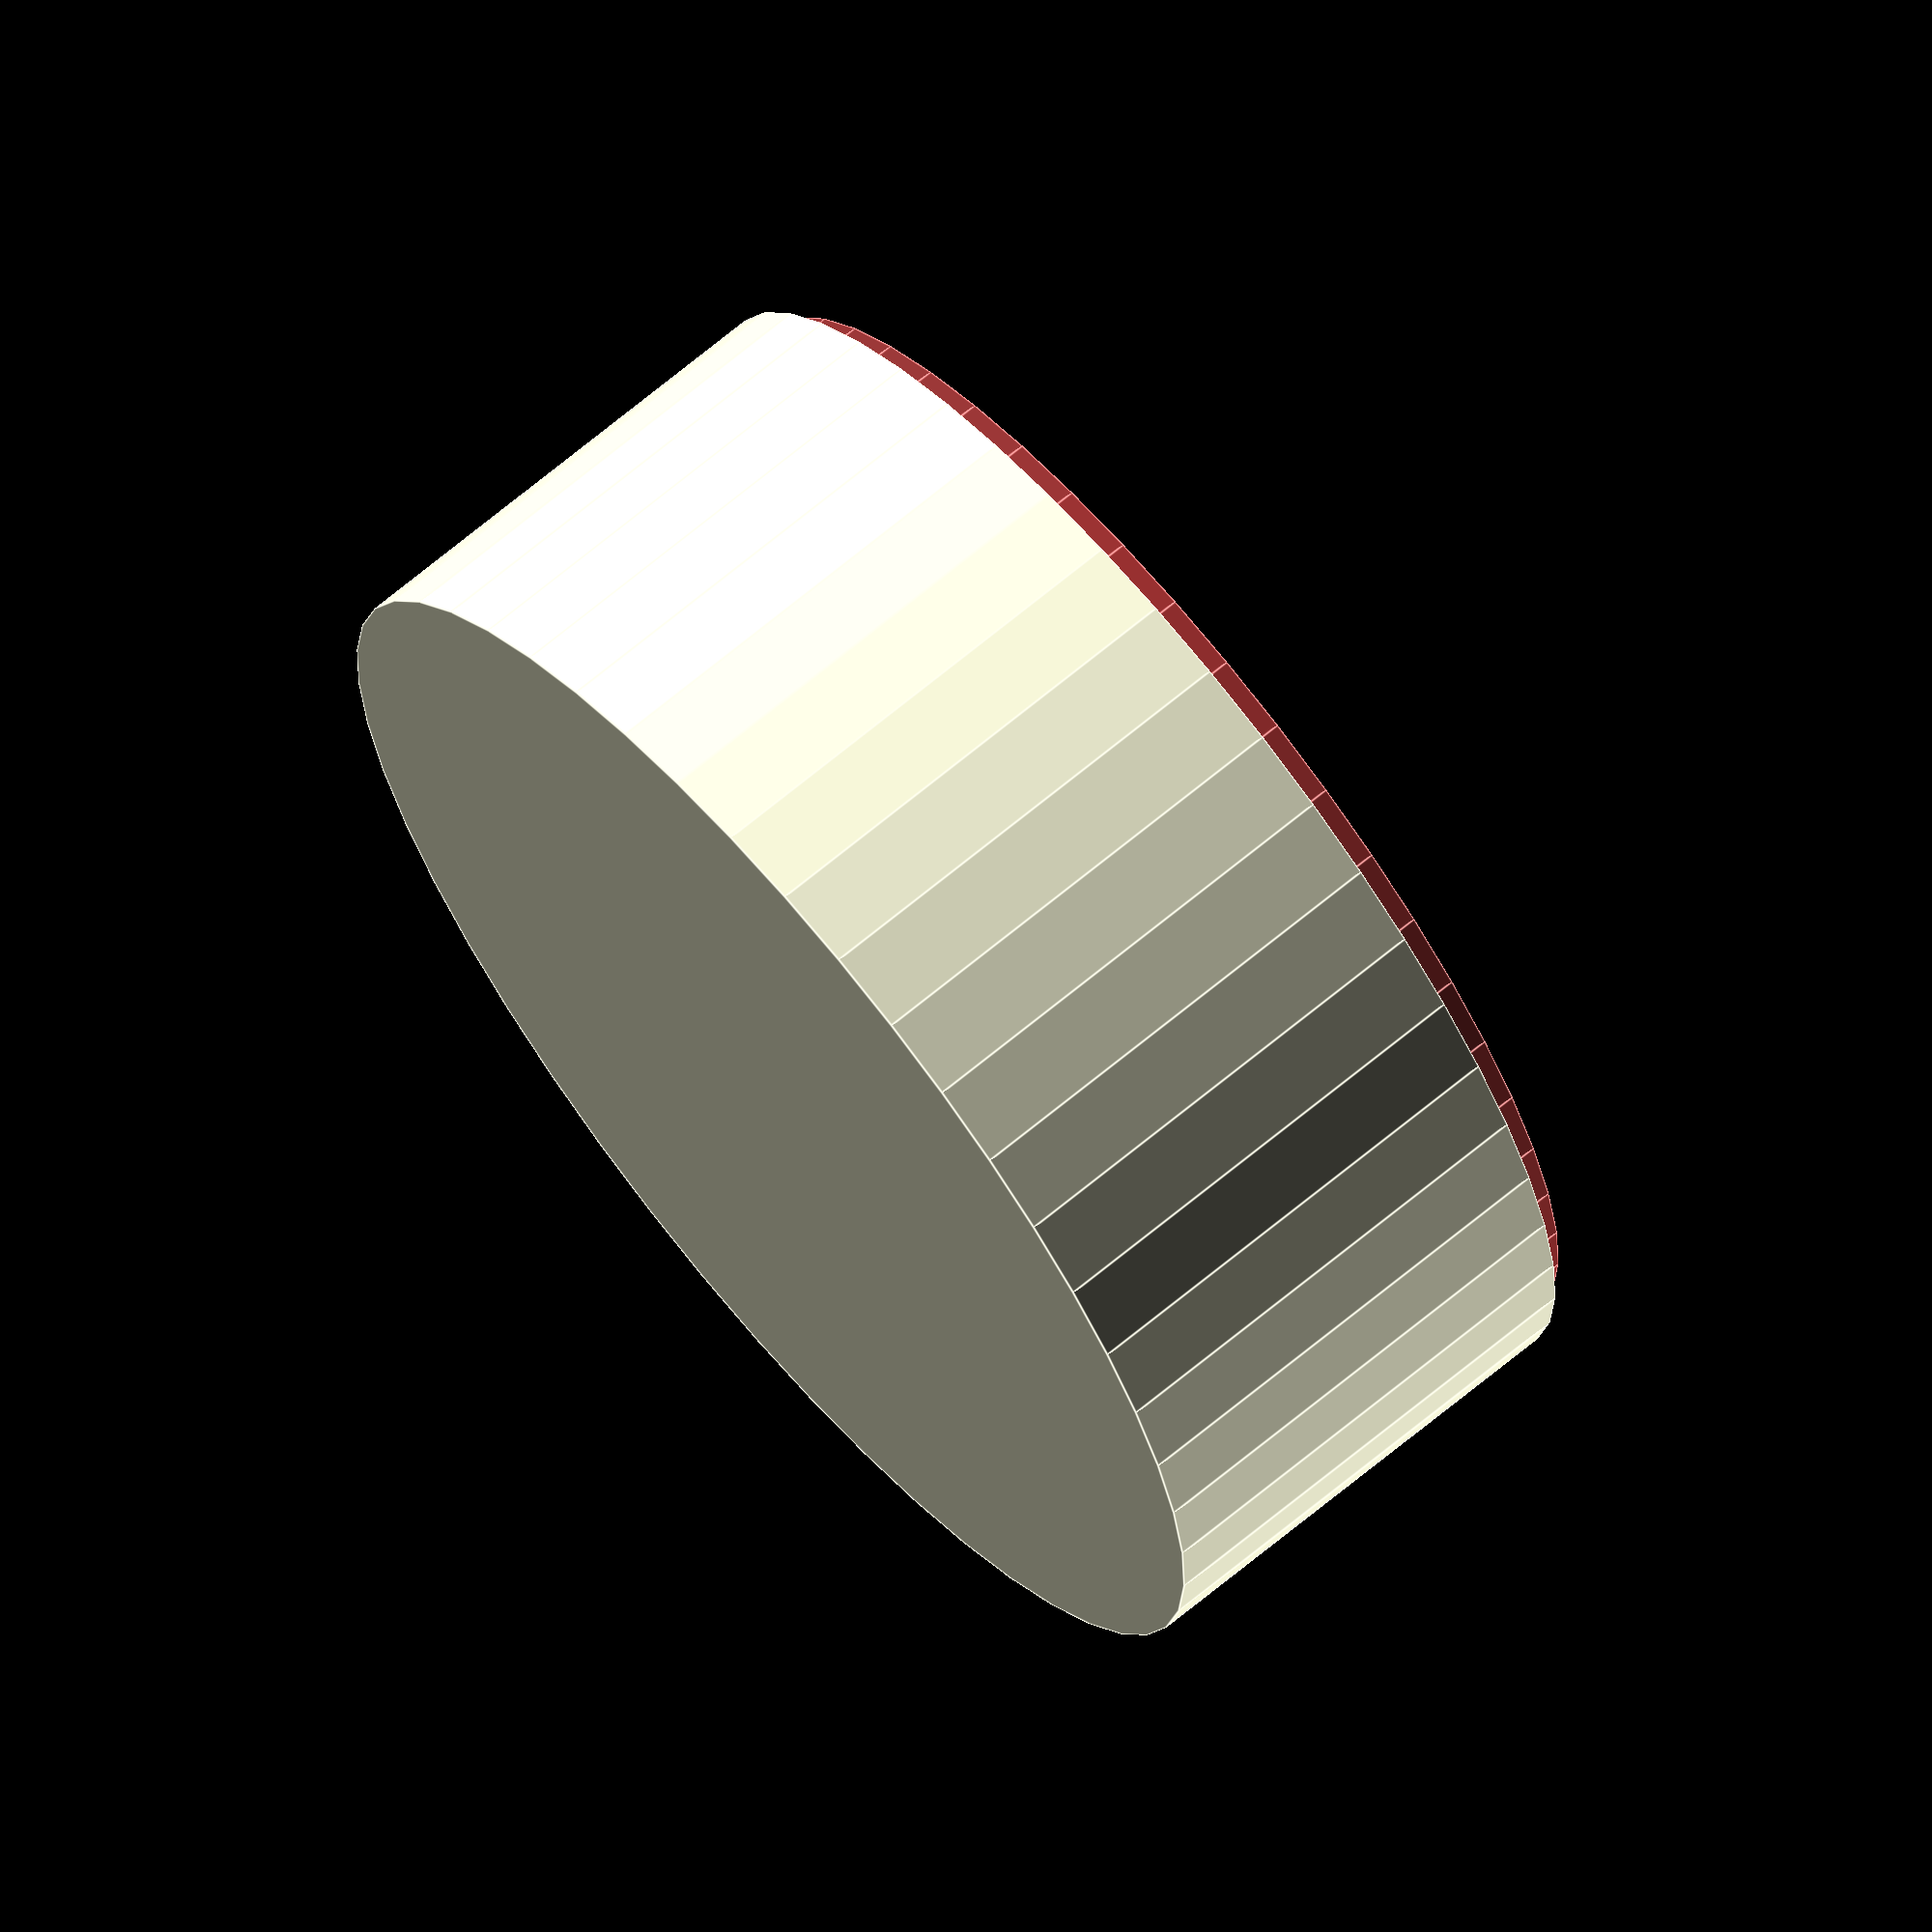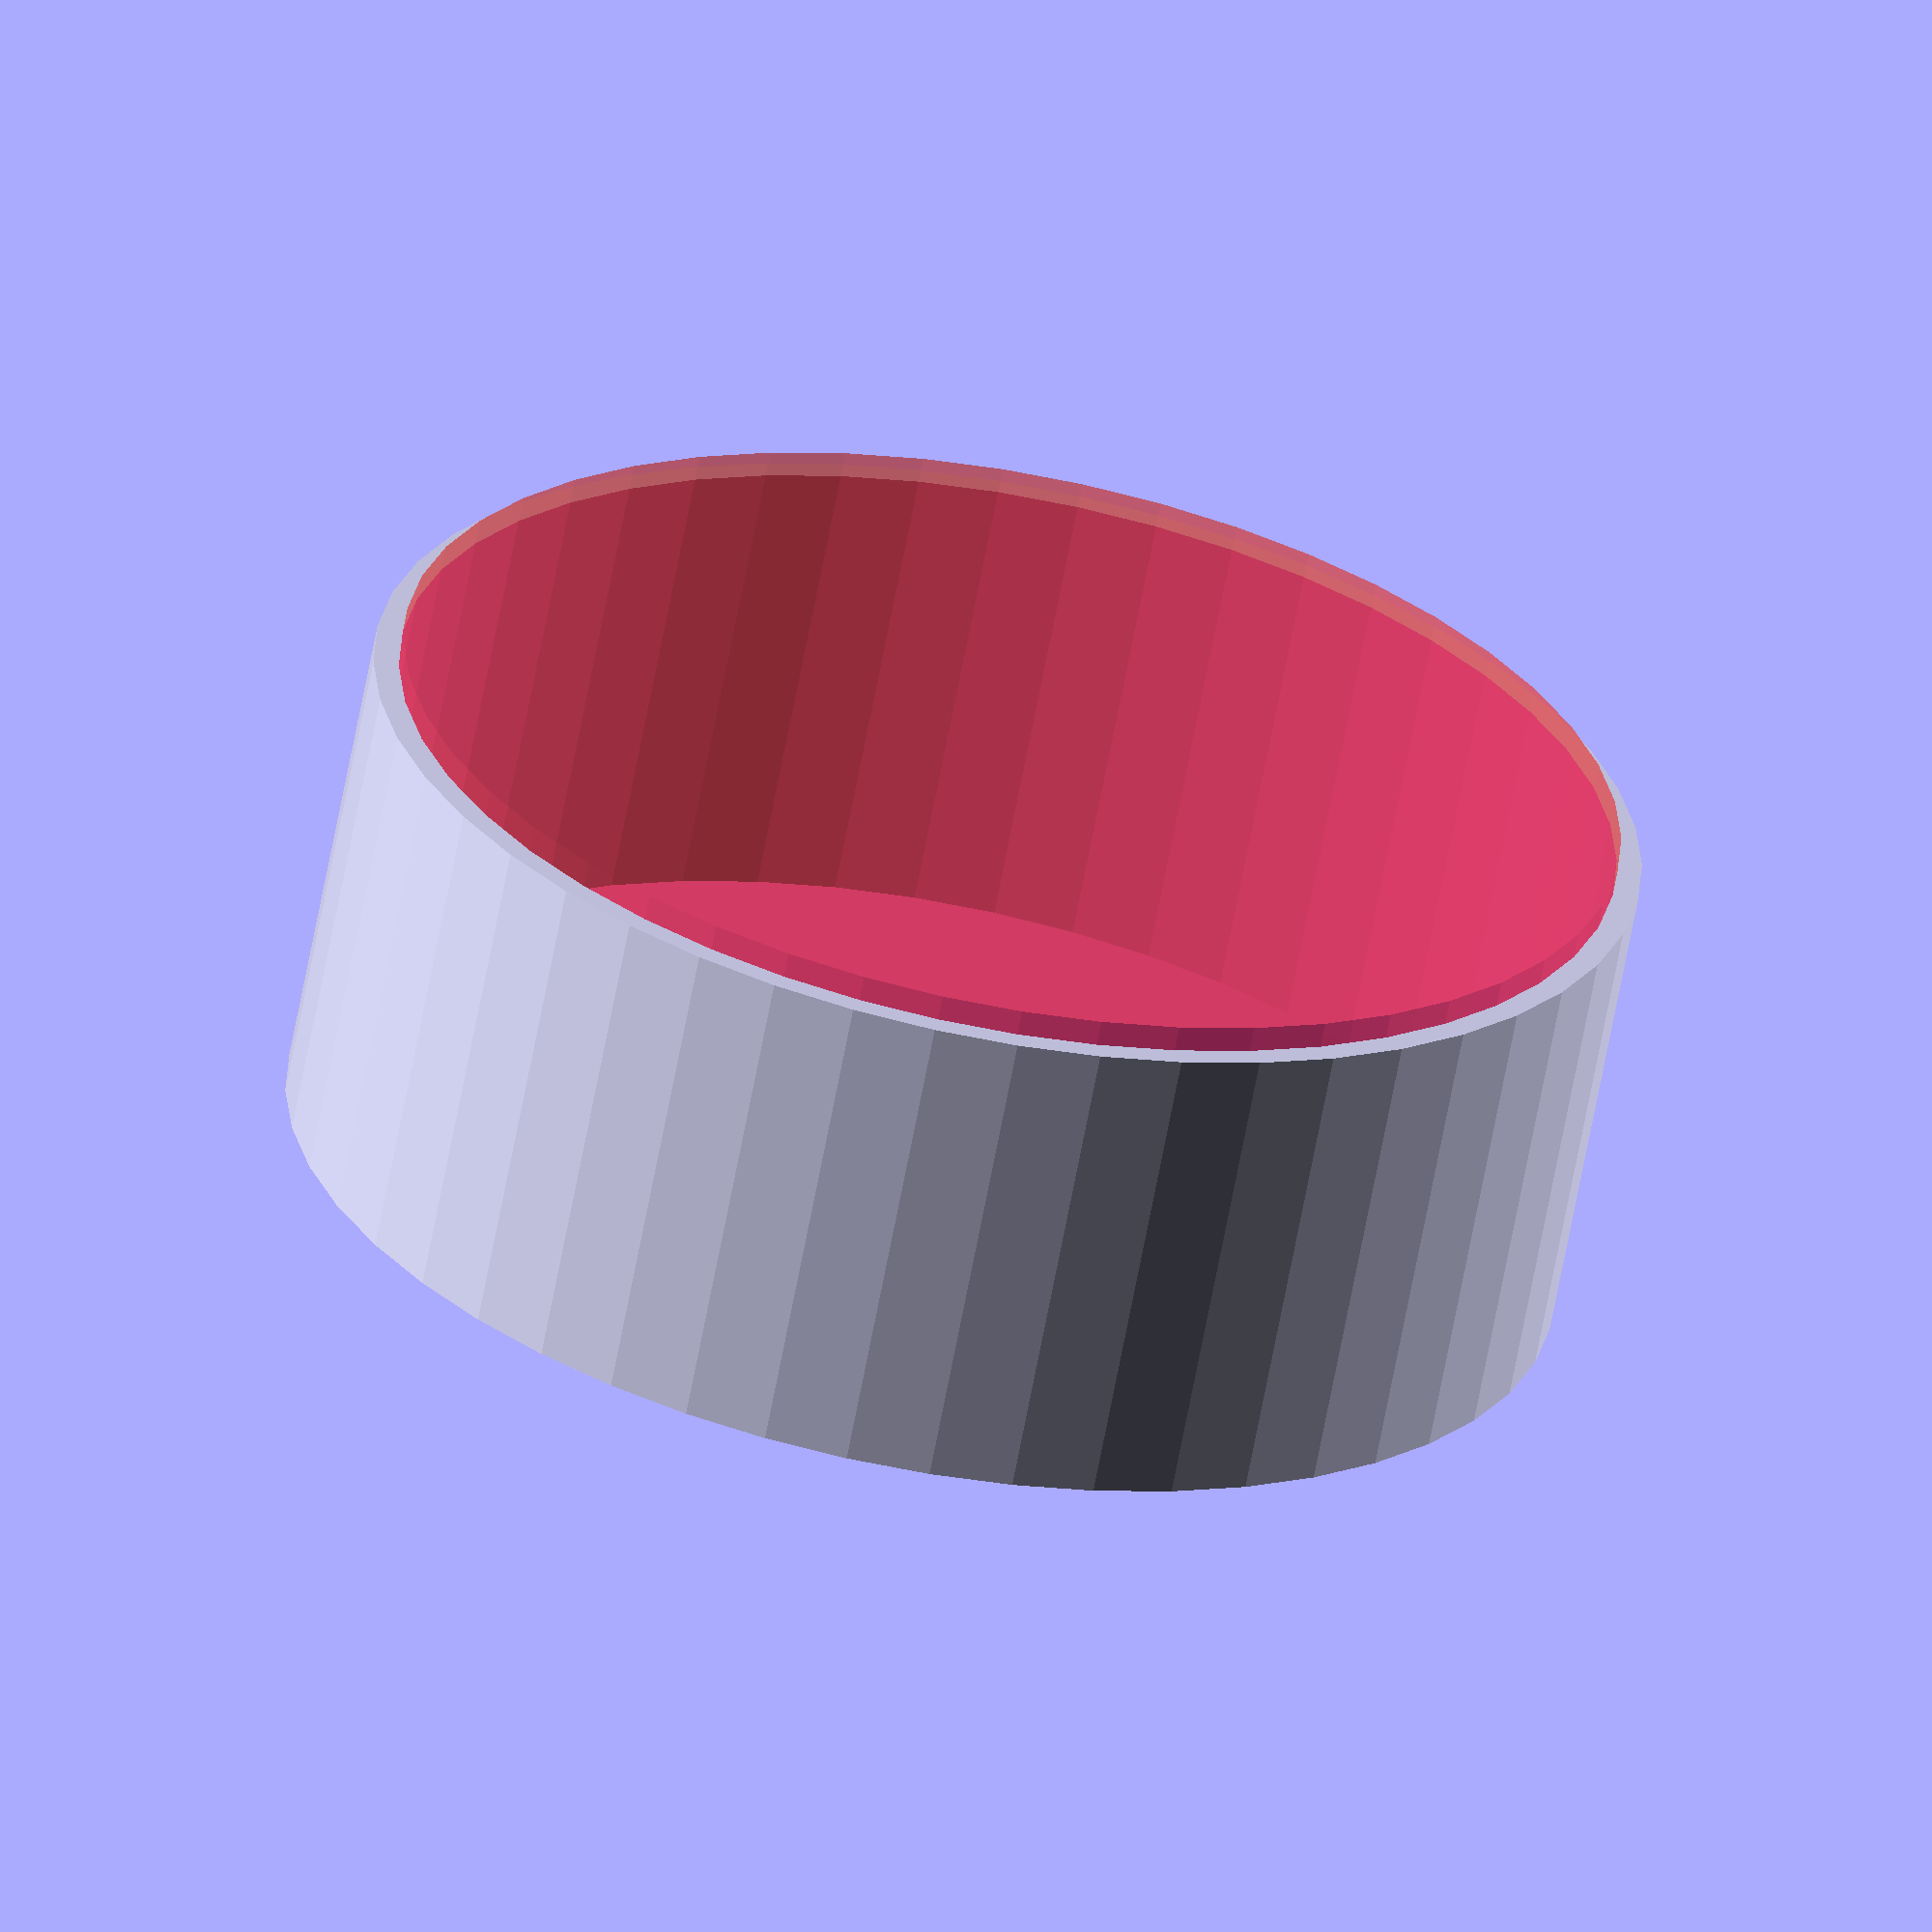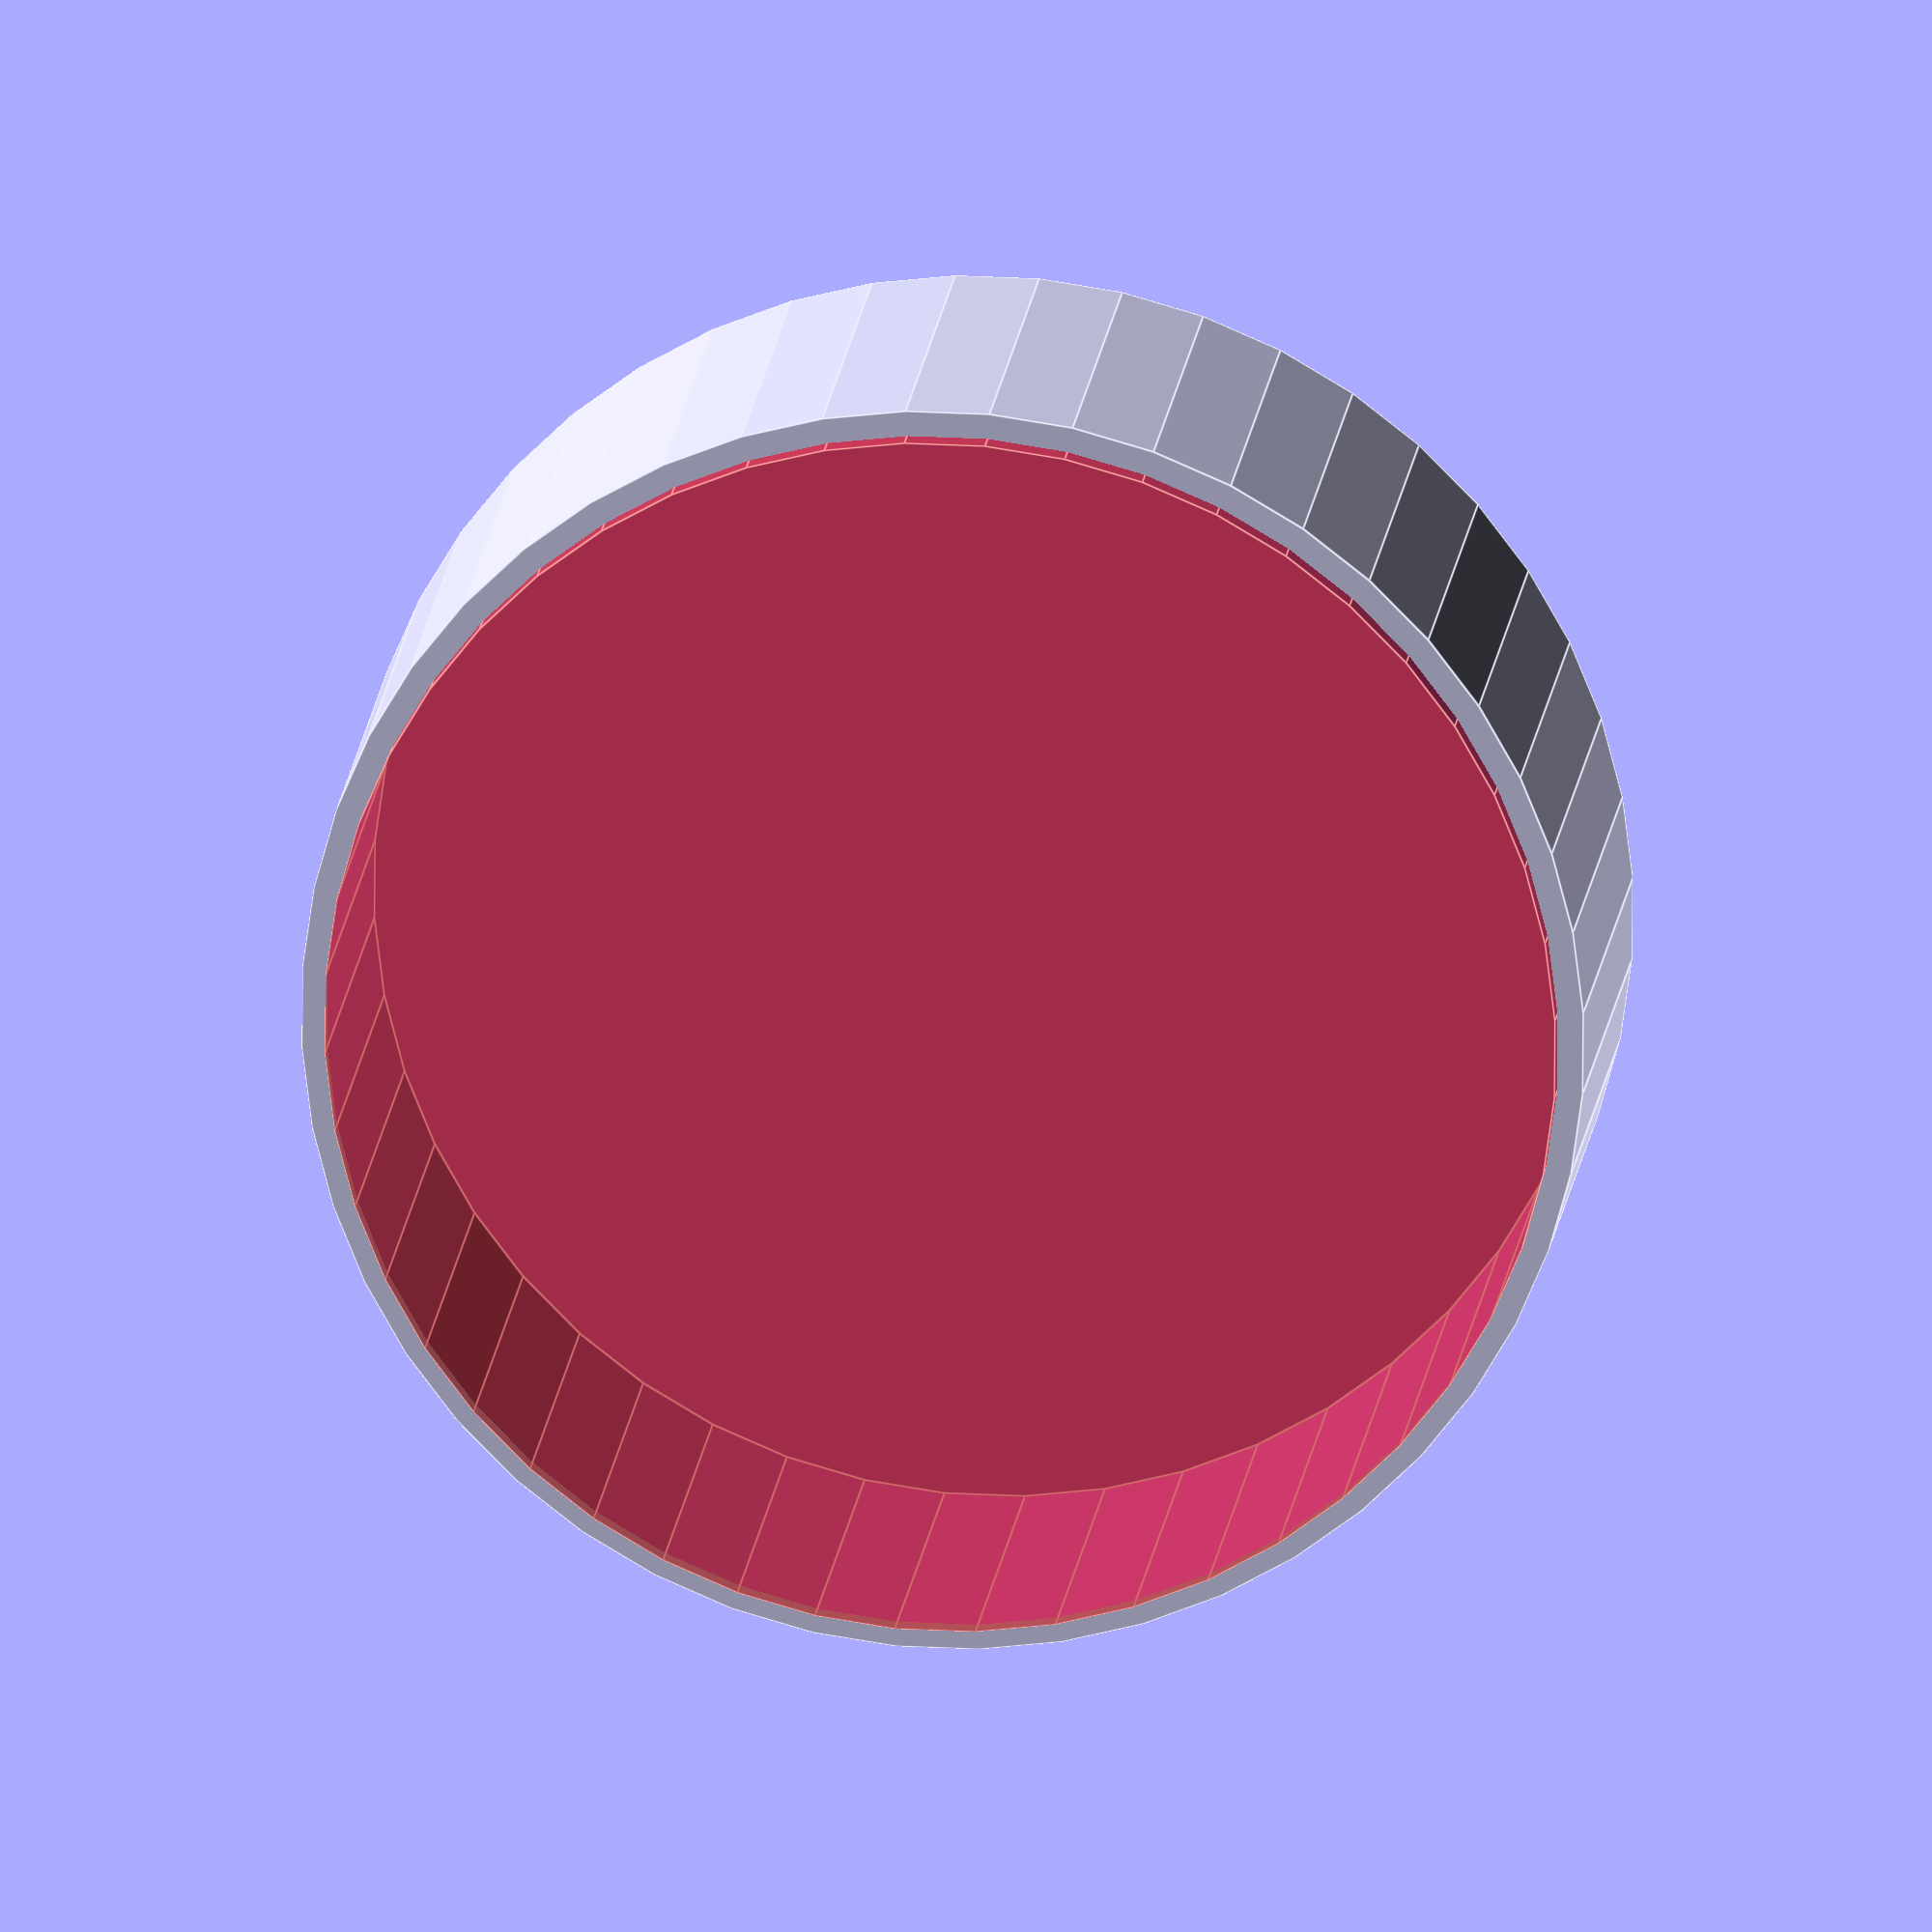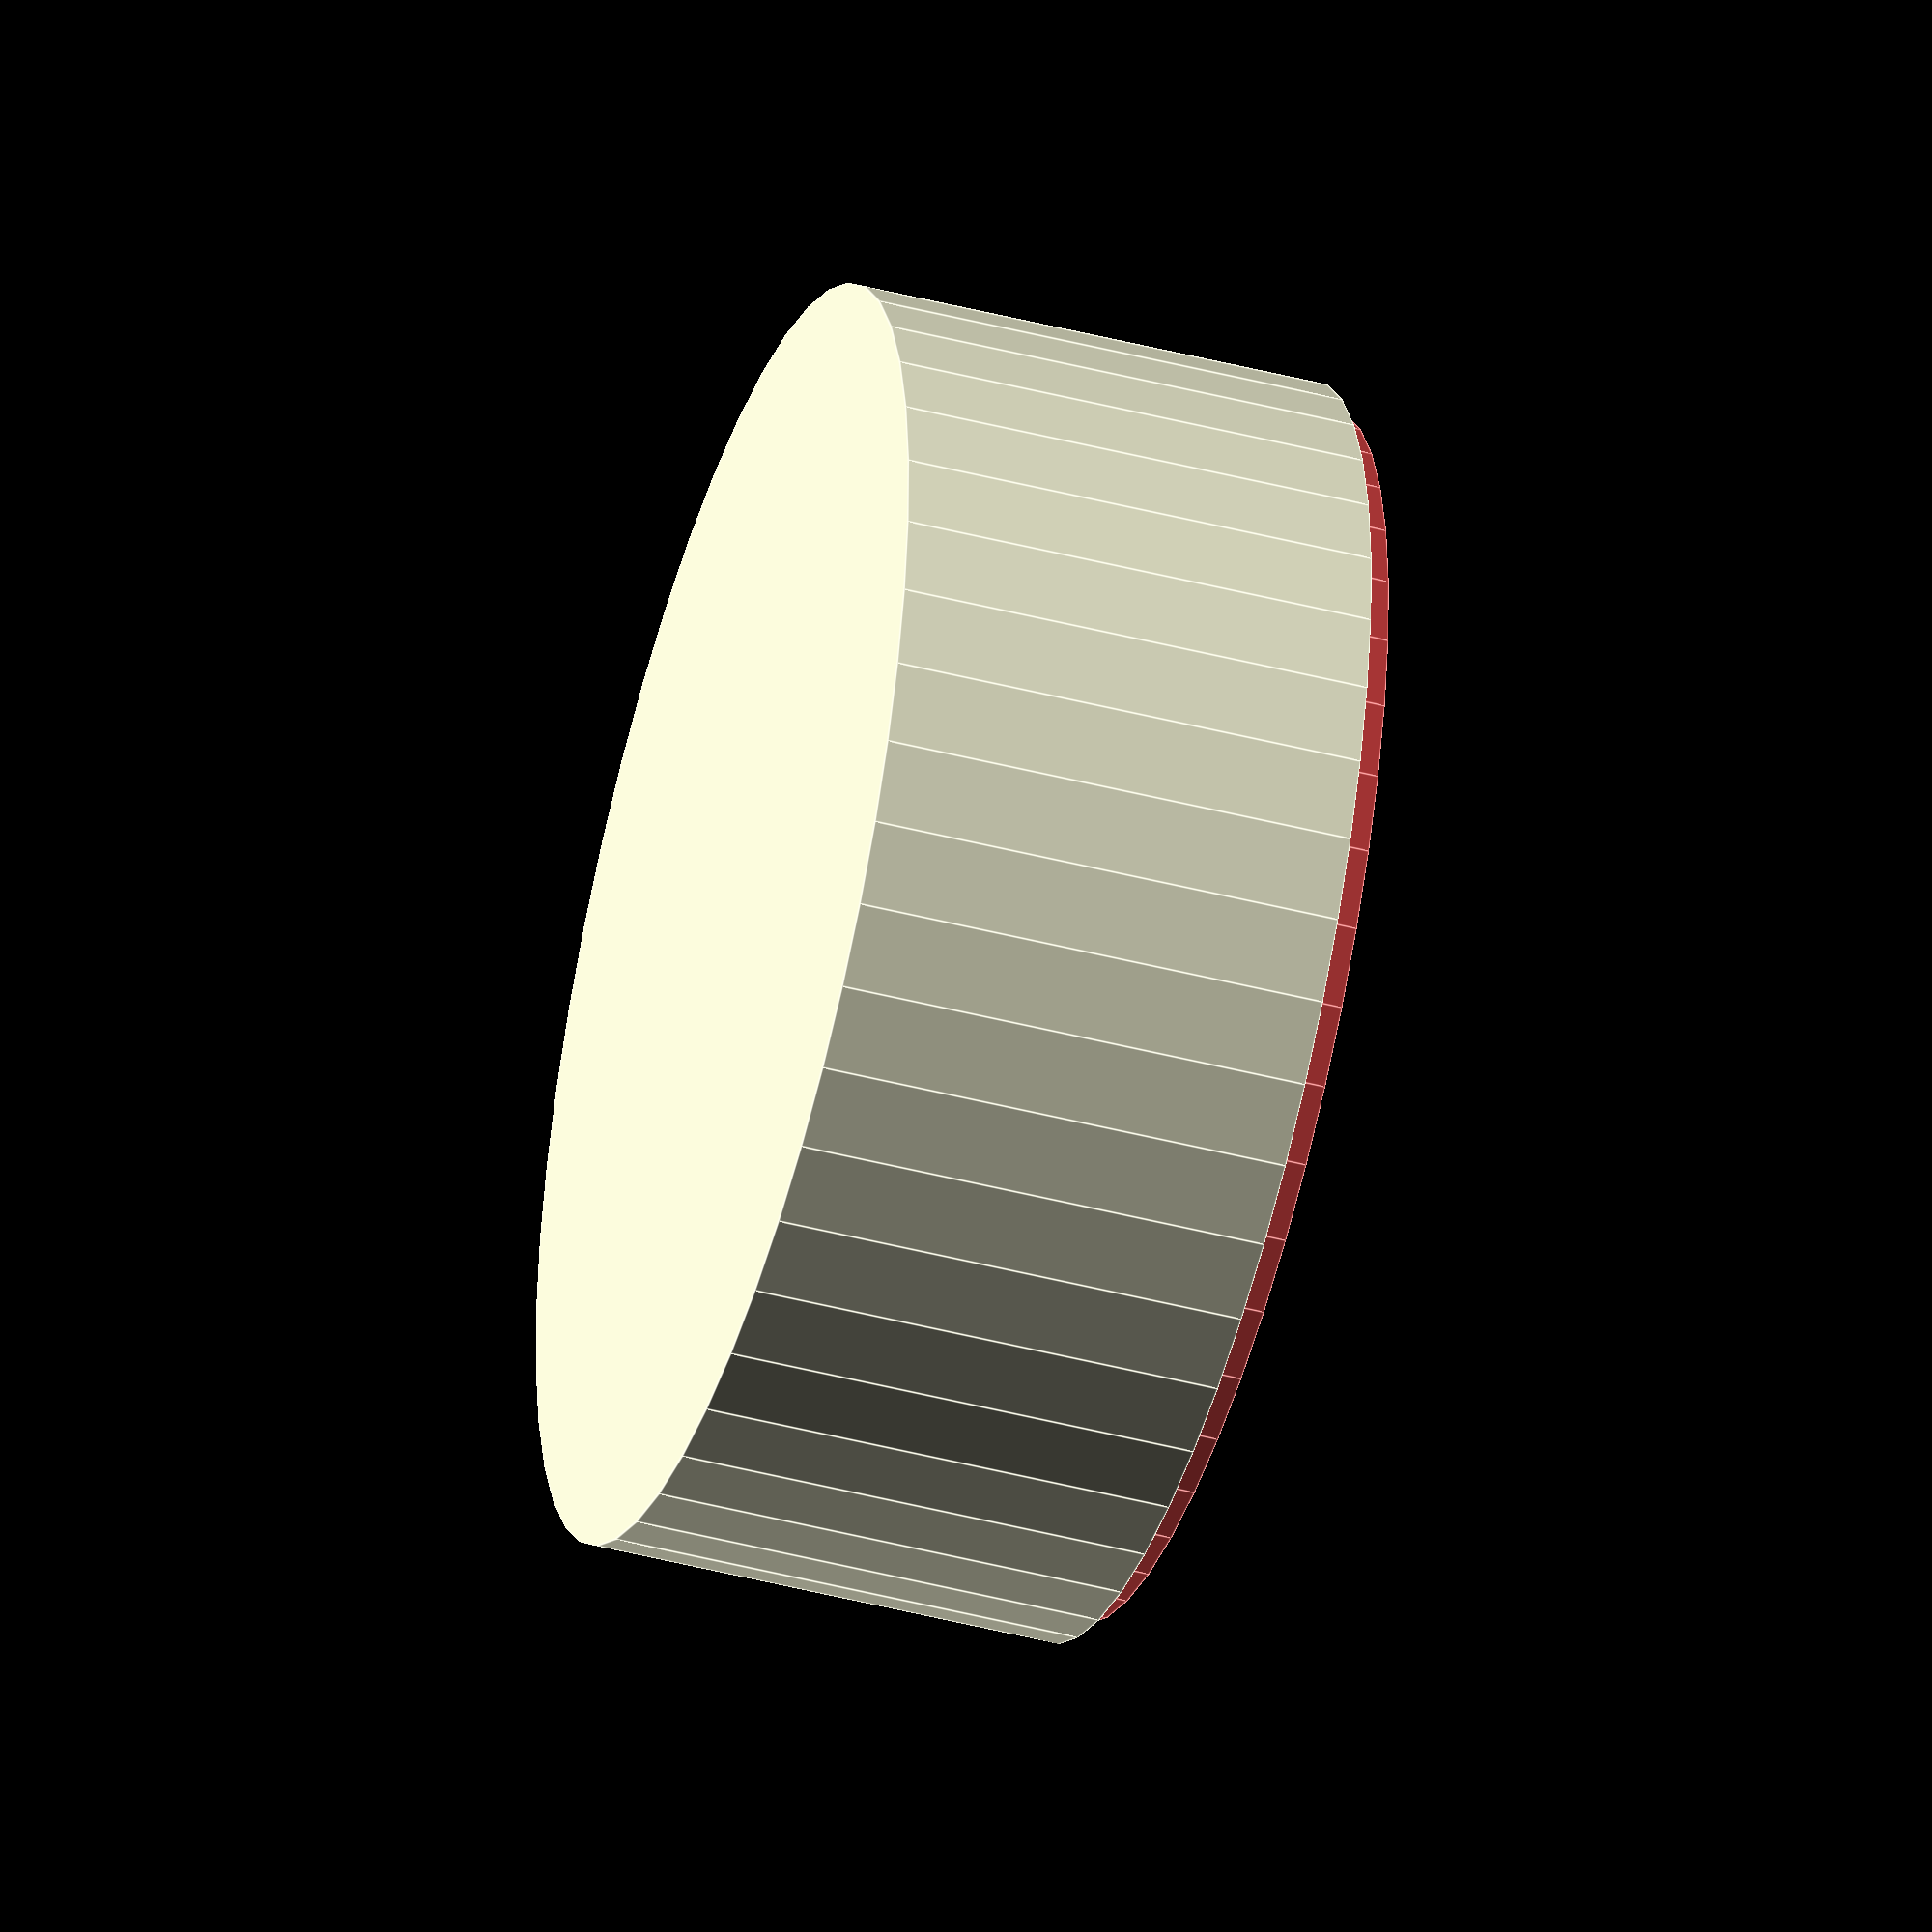
<openscad>
// Global config variables
enclosure_height = 30;
enclosure_radius = 40;
wall_thickness = 1.6;
$fn = 48; // curved resolution (used for cylinders and spheres)

circular_base();

module circular_base() {
     difference() {
        rcube([enclosure_width,enclosure_length,enclosure_height], 10);

        cylinder(h = enclosure_height, r = enclosure_radius);
        // Make the cylinder hollow
        translate([0,0,wall_thickness]) {
            inner_height = enclosure_height;
            inner_radius = enclosure_radius - wall_thickness;
            #cylinder(h = inner_height, r = inner_radius);
        }
    }
    
}
</openscad>
<views>
elev=291.6 azim=65.5 roll=230.1 proj=o view=edges
elev=64.2 azim=59.1 roll=349.5 proj=o view=wireframe
elev=163.6 azim=259.2 roll=174.1 proj=o view=edges
elev=44.6 azim=25.1 roll=253.2 proj=o view=edges
</views>
